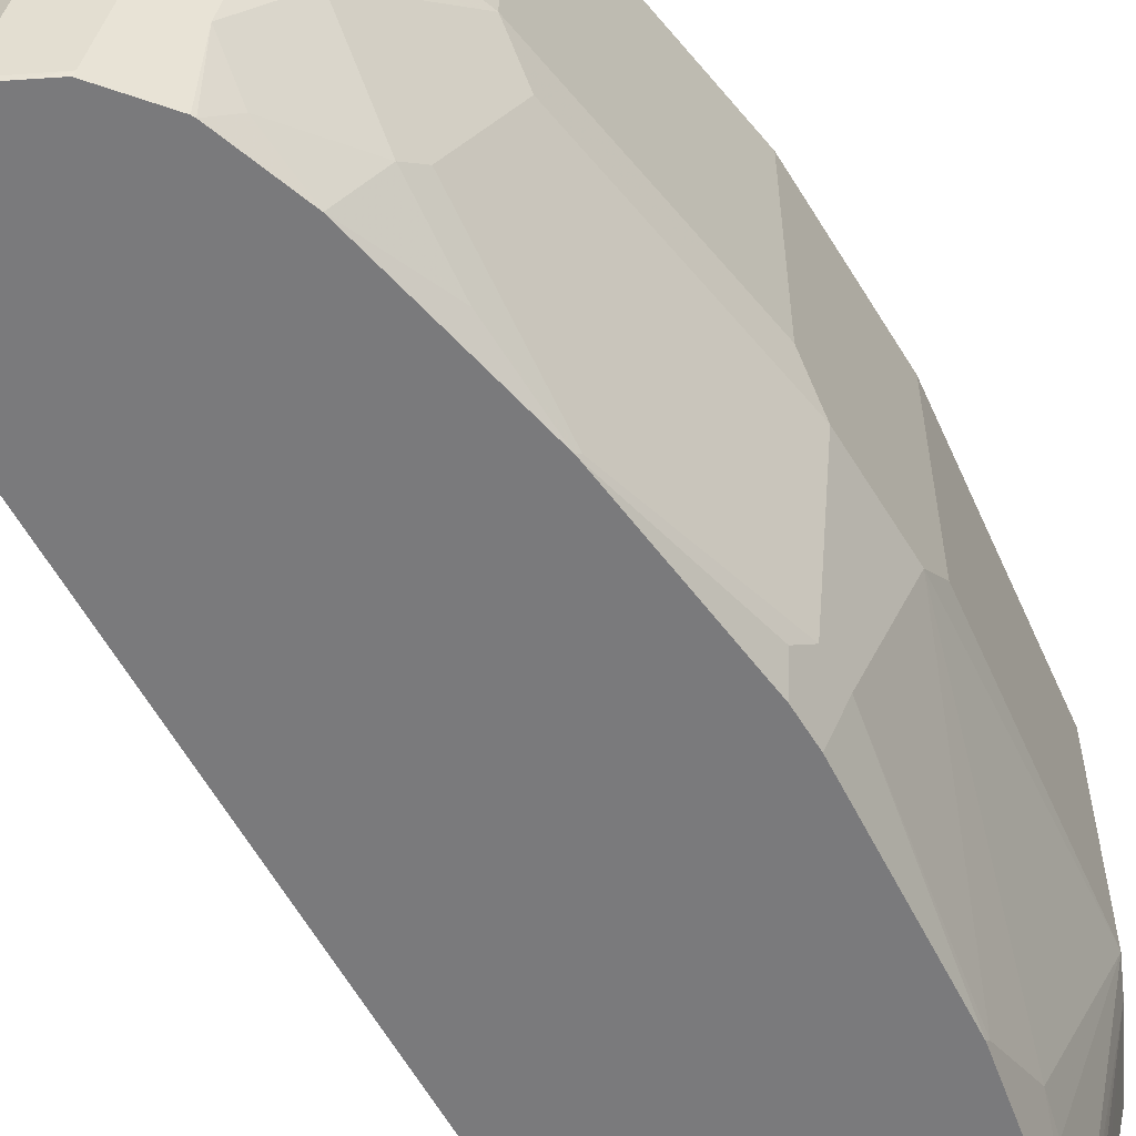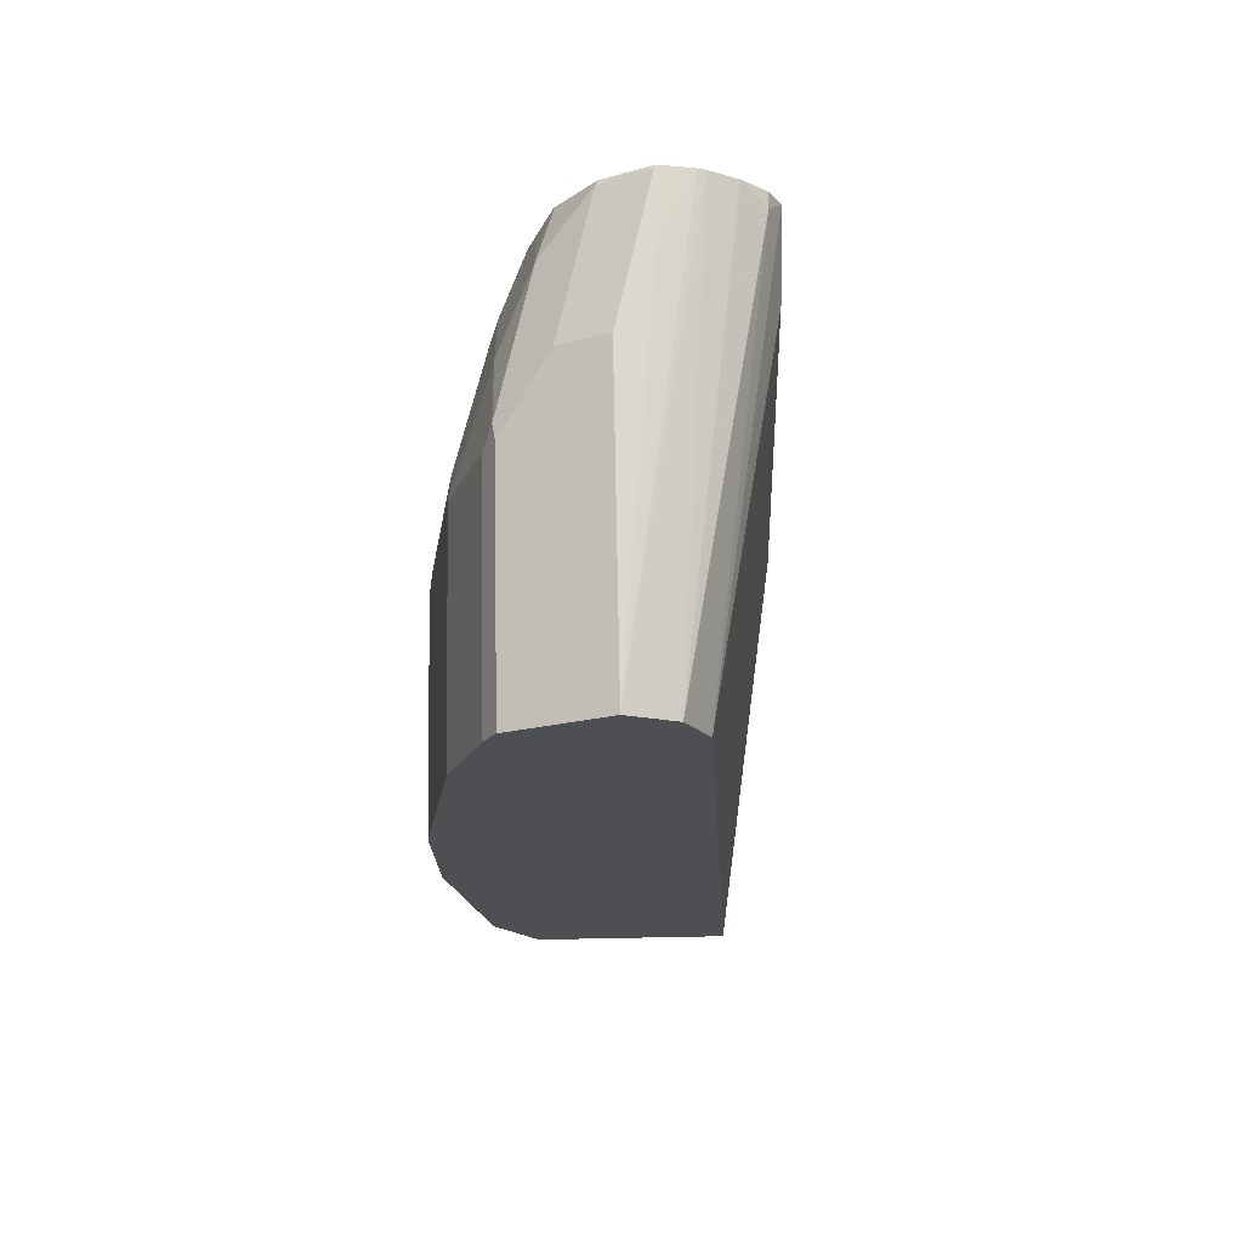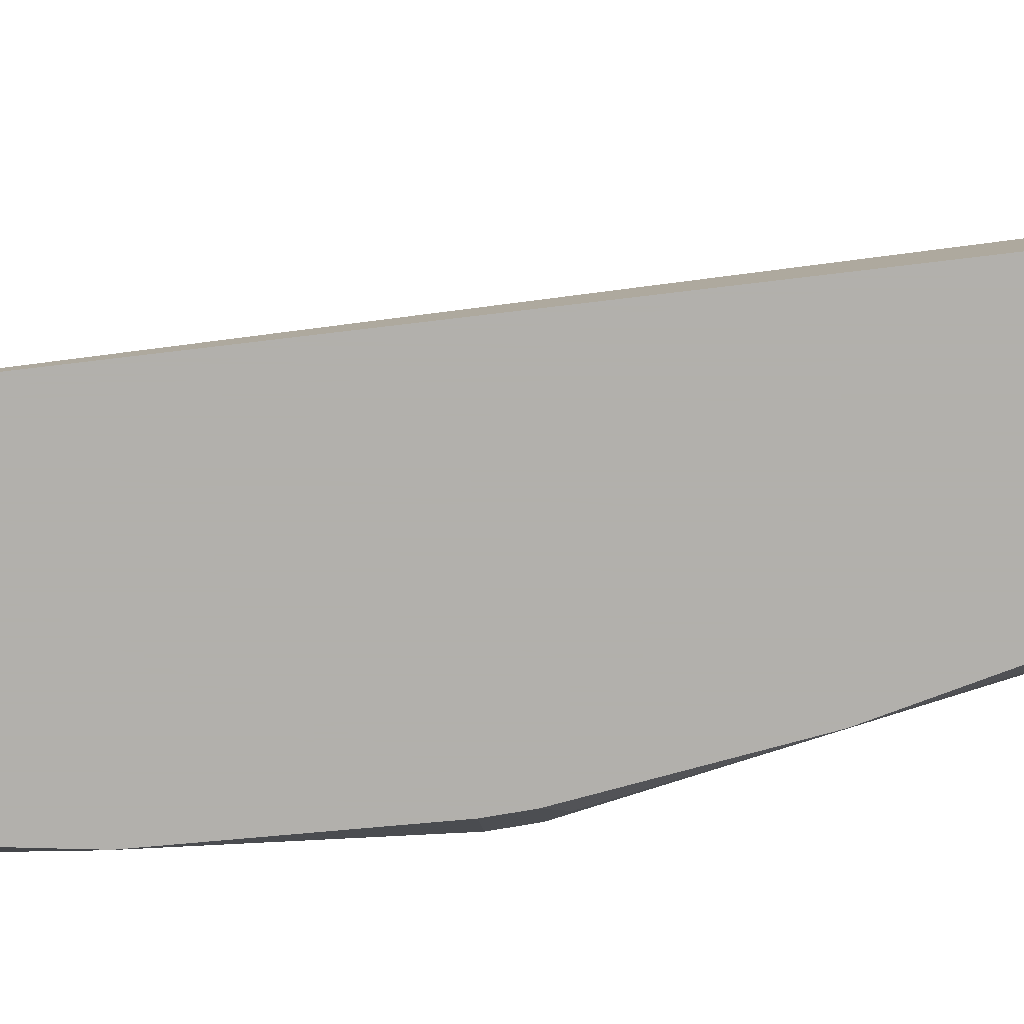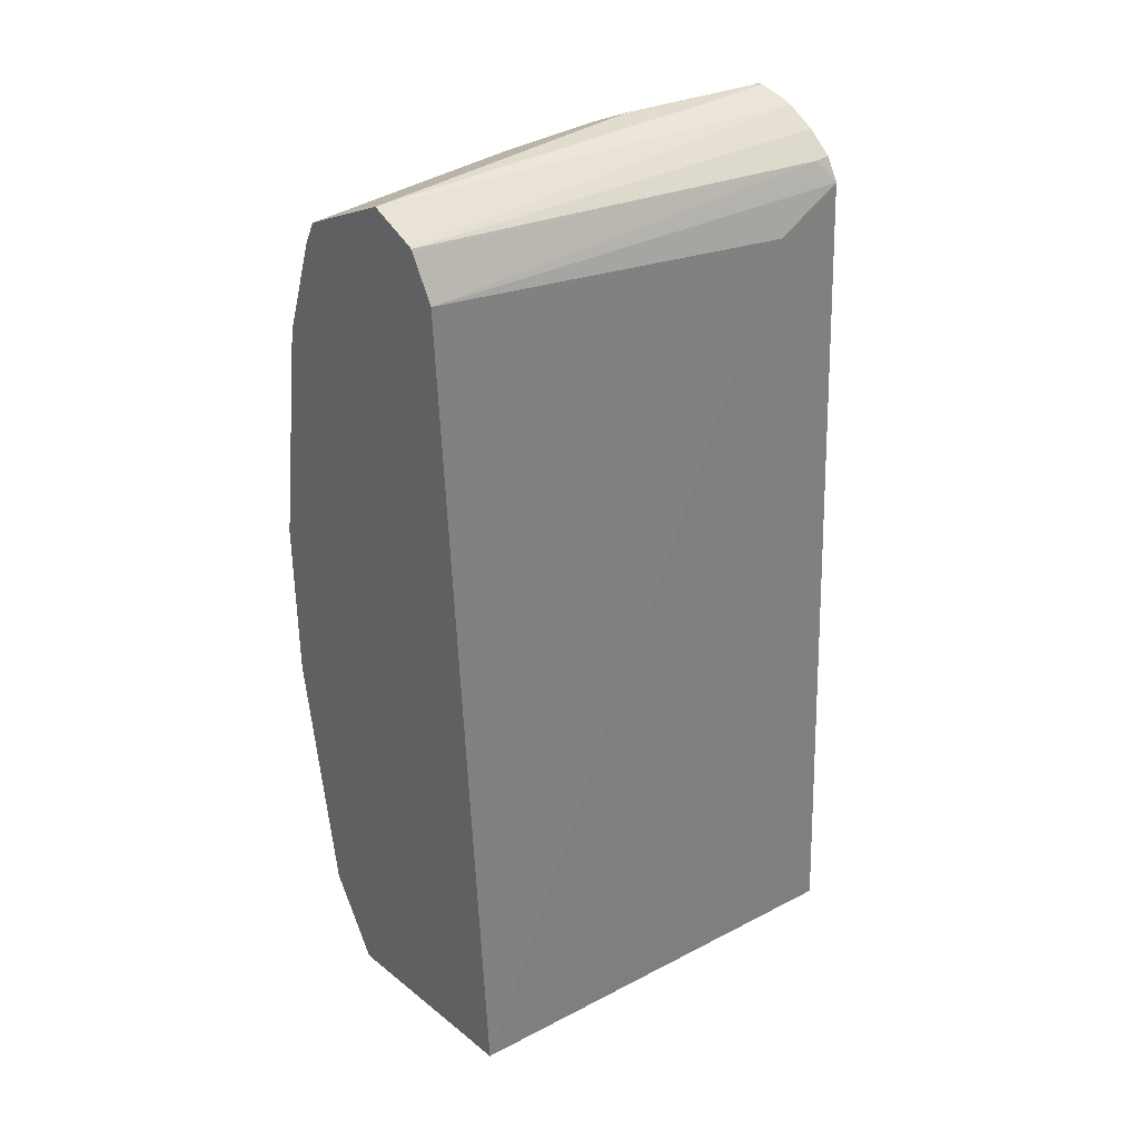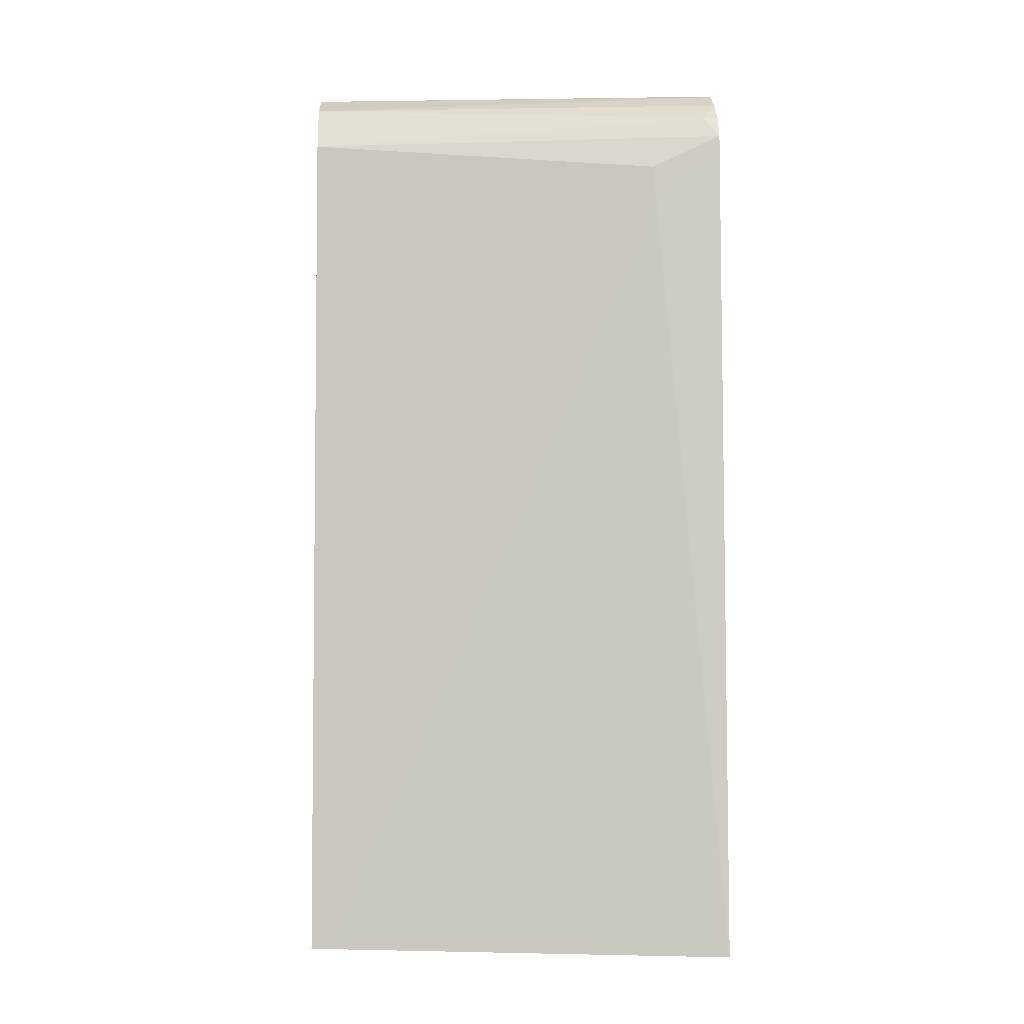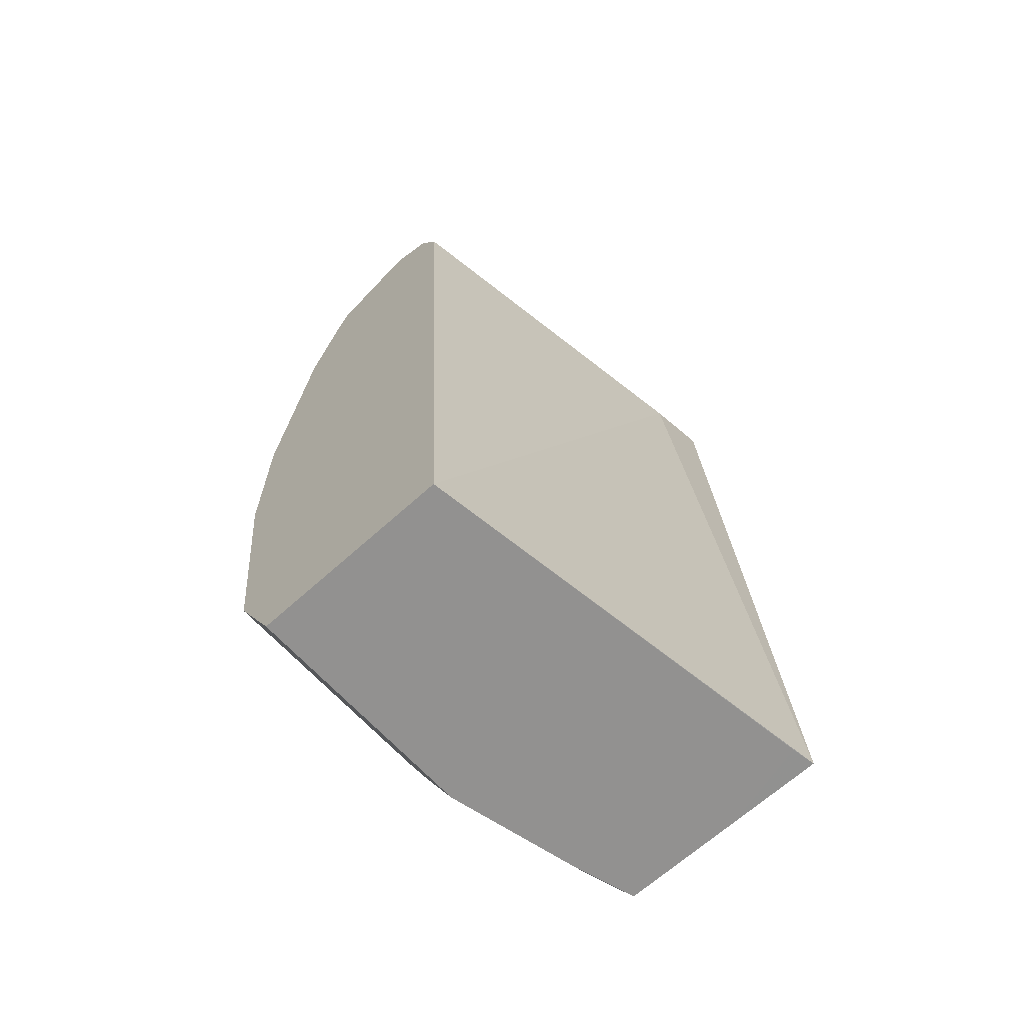
<metadata>
{"format":"obj","ext":"obj","renderer":"f3d","projection":"perspective","resolution":1024,"background":"white","views":[{"elev":-58.2,"azim":-148.9,"up":"+Z"},{"elev":72.4,"azim":-1.1,"up":"+Y"},{"elev":-78.6,"azim":99.6,"up":"+Z"},{"elev":34.7,"azim":46.6,"up":"+Y"},{"elev":-2.3,"azim":87.4,"up":"+Y"},{"elev":-66.1,"azim":42.3,"up":"+Y"}]}
</metadata>
<code>
v -0.7145 0.02529 -0.08073
v -0.7145 0.02529 -0.215
v -0.6007 0.02529 -0.08073
v -0.7398 0.07589 -0.08073
v -0.6955 0.02529 -0.2908
v -0.7398 0.07589 -0.2086
v -0.7334 0.06325 -0.215
v -0.5659 0.02529 -0.3114
v -0.5635 0.02534 -0.3248
v -0.6007 0.02534 -0.08073
v -0.7587 0.2276 -0.08073
v -0.6958 0.04316 -0.3248
v -0.6923 0.02847 -0.3082
v -0.685 0.02529 -0.3248
v -0.7208 0.1138 -0.3035
v -0.7161 0.09489 -0.3059
v -0.7013 0.05693 -0.3248
v -0.7587 0.2276 -0.2086
v -0.7587 0.2466 -0.2276
v -0.6995 0.05231 -0.3248
v -0.616 0.02529 -0.3248
v -0.5875 0.5121 -0.3248
v -0.588 0.4932 -0.2845
v -0.626 0.5121 -0.08073
v -0.7587 0.3225 -0.08073
v -0.7018 0.05924 -0.3248
v -0.7208 0.1518 -0.3225
v -0.7398 0.2656 -0.3035
v -0.7587 0.3035 -0.2276
v -0.5944 0.5248 -0.3248
v -0.5944 0.5248 -0.3161
v -0.6284 0.517 -0.08073
v -0.7398 0.4552 -0.08073
v -0.7587 0.3225 -0.2086
v -0.7203 0.1538 -0.3248
v -0.7291 0.2656 -0.3248
v -0.7398 0.2846 -0.3035
v -0.735 0.294 -0.313
v -0.7398 0.4363 -0.2276
v -0.7208 0.4552 -0.2845
v -0.7208 0.4173 -0.3035
v -0.607 0.5359 -0.3248
v -0.6386 0.5374 -0.08073
v -0.6379 0.536 -0.08073
v -0.7208 0.5121 -0.08073
v -0.7398 0.4552 -0.2086
v -0.7291 0.2846 -0.3248
v -0.7208 0.3793 -0.3225
v -0.7196 0.3816 -0.3248
v -0.7199 0.3793 -0.3248
v -0.735 0.4458 -0.2371
v -0.7161 0.4647 -0.294
v -0.622 0.5448 -0.3248
v -0.6401 0.5382 -0.08073
v -0.7145 0.5248 -0.08073
v -0.7161 0.5216 -0.2181
v -0.7208 0.5121 -0.2086
v -0.735 0.4647 -0.2181
v -0.7161 0.4267 -0.313
v -0.7018 0.4742 -0.3248
v -0.7208 0.4742 -0.2656
v -0.7161 0.5026 -0.2561
v -0.6971 0.5216 -0.294
v -0.6971 0.5026 -0.313
v -0.626 0.5463 -0.3248
v -0.6639 0.5501 -0.08073
v -0.7112 0.5264 -0.08073
v -0.7145 0.5248 -0.2086
v -0.6892 0.5374 -0.2466
v -0.6702 0.5374 -0.3225
v -0.7089 0.5121 -0.2656
v -0.7208 0.4932 -0.2466
v -0.6891 0.5121 -0.3248
v -0.6883 0.5137 -0.3248
v -0.6426 0.5501 -0.3248
v -0.645 0.5501 -0.2845
v -0.6639 0.5501 -0.2466
v -0.645 0.5501 -0.3225
v -0.6563 0.5439 -0.3248
v -0.6675 0.5382 -0.3248
v -0.6692 0.5372 -0.3248
v -0.6452 0.5495 -0.3248
f 38 49 50
f 40 52 41
f 38 50 47
f 39 46 58
f 39 58 51
f 39 51 52
f 39 52 40
f 41 52 59
f 49 59 60
f 42 53 43
f 43 53 54
f 45 55 56
f 46 57 56
f 48 59 49
f 46 56 58
f 38 48 49
f 41 59 48
f 37 48 38
f 28 36 35
f 36 38 47
f 26 27 35
f 51 58 61
f 27 28 35
f 28 37 38
f 28 38 36
f 29 34 39
f 29 39 40
f 37 41 48
f 29 40 41
f 30 42 31
f 31 42 43
f 31 43 44
f 31 44 32
f 33 45 57
f 33 57 46
f 34 46 39
f 29 41 37
f 51 61 52
f 70 79 80
f 52 62 63
f 65 75 76
f 65 76 66
f 66 76 75
f 66 75 78
f 66 78 77
f 66 77 67
f 67 77 68
f 63 73 64
f 68 77 69
f 69 78 70
f 70 78 79
f 70 80 81
f 70 81 74
f 75 82 78
f 78 82 79
f 25 46 34
f 69 77 78
f 63 74 73
f 63 70 74
f 62 71 63
f 52 63 64
f 52 64 60
f 52 60 59
f 53 65 66
f 53 66 54
f 55 67 68
f 55 68 56
f 56 68 69
f 56 69 70
f 56 70 63
f 56 63 71
f 56 71 62
f 56 62 72
f 56 72 58
f 58 72 61
f 60 64 73
f 61 72 62
f 52 61 62
f 25 33 46
f 45 56 57
f 22 24 23
f 2 6 7
f 2 7 5
f 3 8 9
f 3 9 10
f 4 11 18
f 4 18 6
f 5 12 13
f 1 6 2
f 5 13 14
f 6 15 16
f 6 16 17
f 6 17 7
f 6 18 19
f 6 19 15
f 7 17 20
f 7 20 12
f 5 7 12
f 1 4 6
f 1 11 4
f 1 25 11
f 24 31 32
f 1 2 5
f 1 5 14
f 1 14 21
f 1 21 8
f 1 8 3
f 1 3 10
f 1 10 24
f 1 24 32
f 1 32 44
f 1 44 43
f 1 43 54
f 1 54 66
f 1 66 67
f 1 67 55
f 1 55 45
f 1 45 33
f 8 21 9
f 9 21 14
f 1 33 25
f 9 12 20
f 9 22 23
f 9 23 10
f 10 23 24
f 11 25 34
f 11 34 29
f 11 29 19
f 11 19 18
f 15 26 16
f 15 19 27
f 15 27 26
f 16 26 17
f 19 28 27
f 19 29 37
f 19 37 28
f 22 30 31
f 9 14 12
f 22 31 24
f 9 30 22
f 9 42 30
f 12 14 13
f 9 65 53
f 9 20 17
f 9 17 26
f 9 53 42
f 9 26 35
f 9 35 36
f 9 36 47
f 9 50 49
f 9 49 60
f 9 60 73
f 9 47 50
f 9 73 74
f 9 74 81
f 9 81 80
f 9 80 79
f 9 79 82
f 9 82 75
f 9 75 65

</code>
